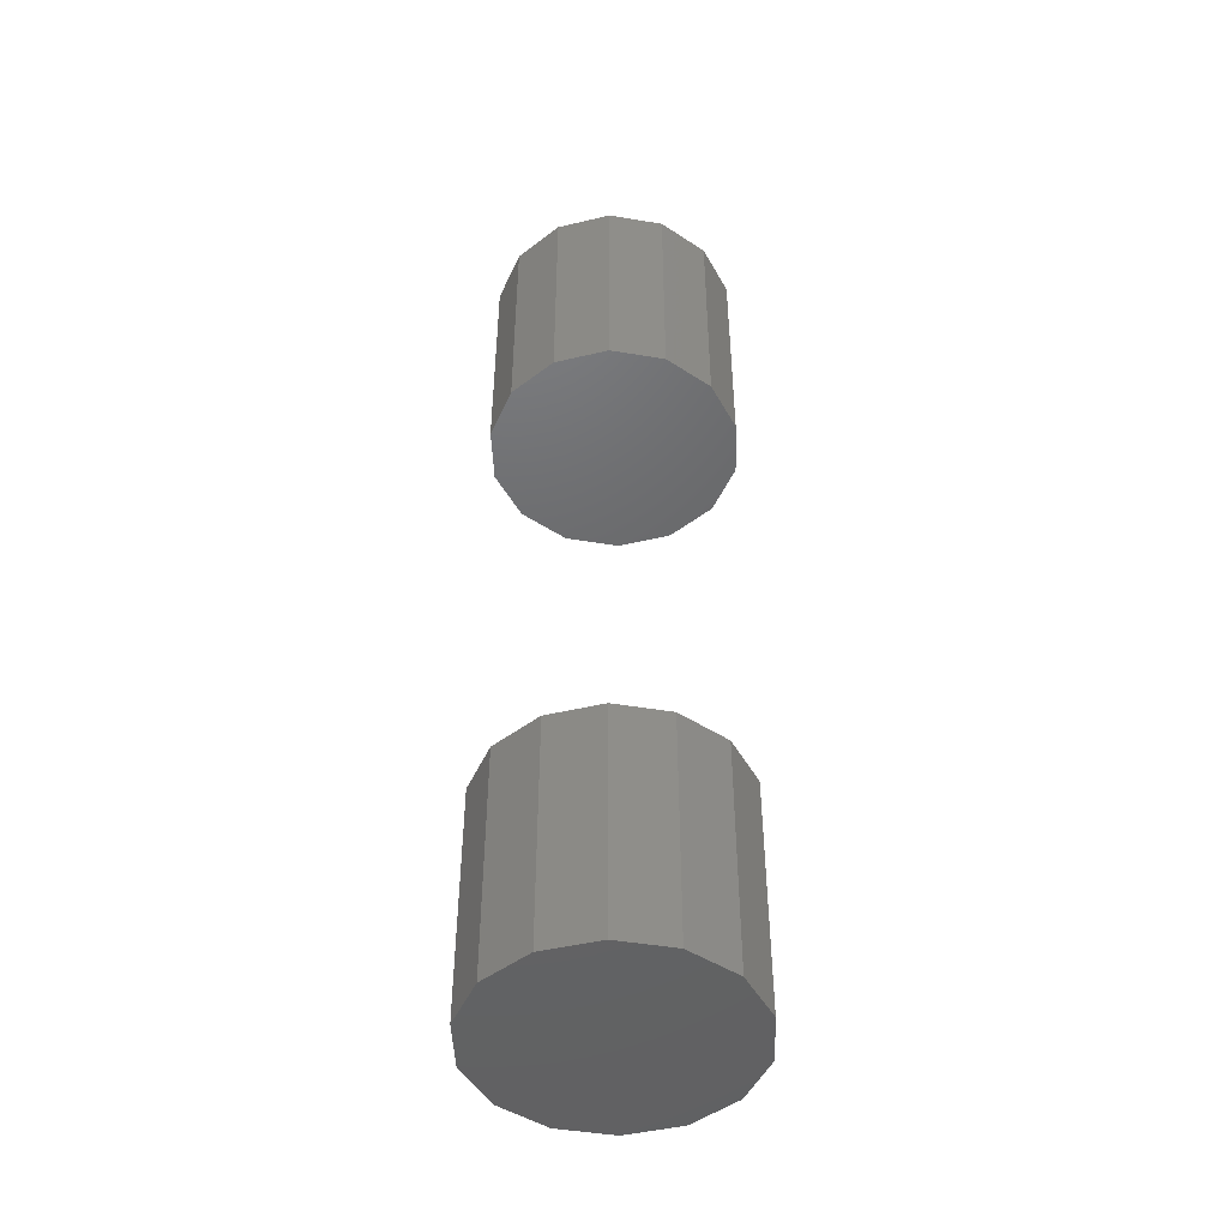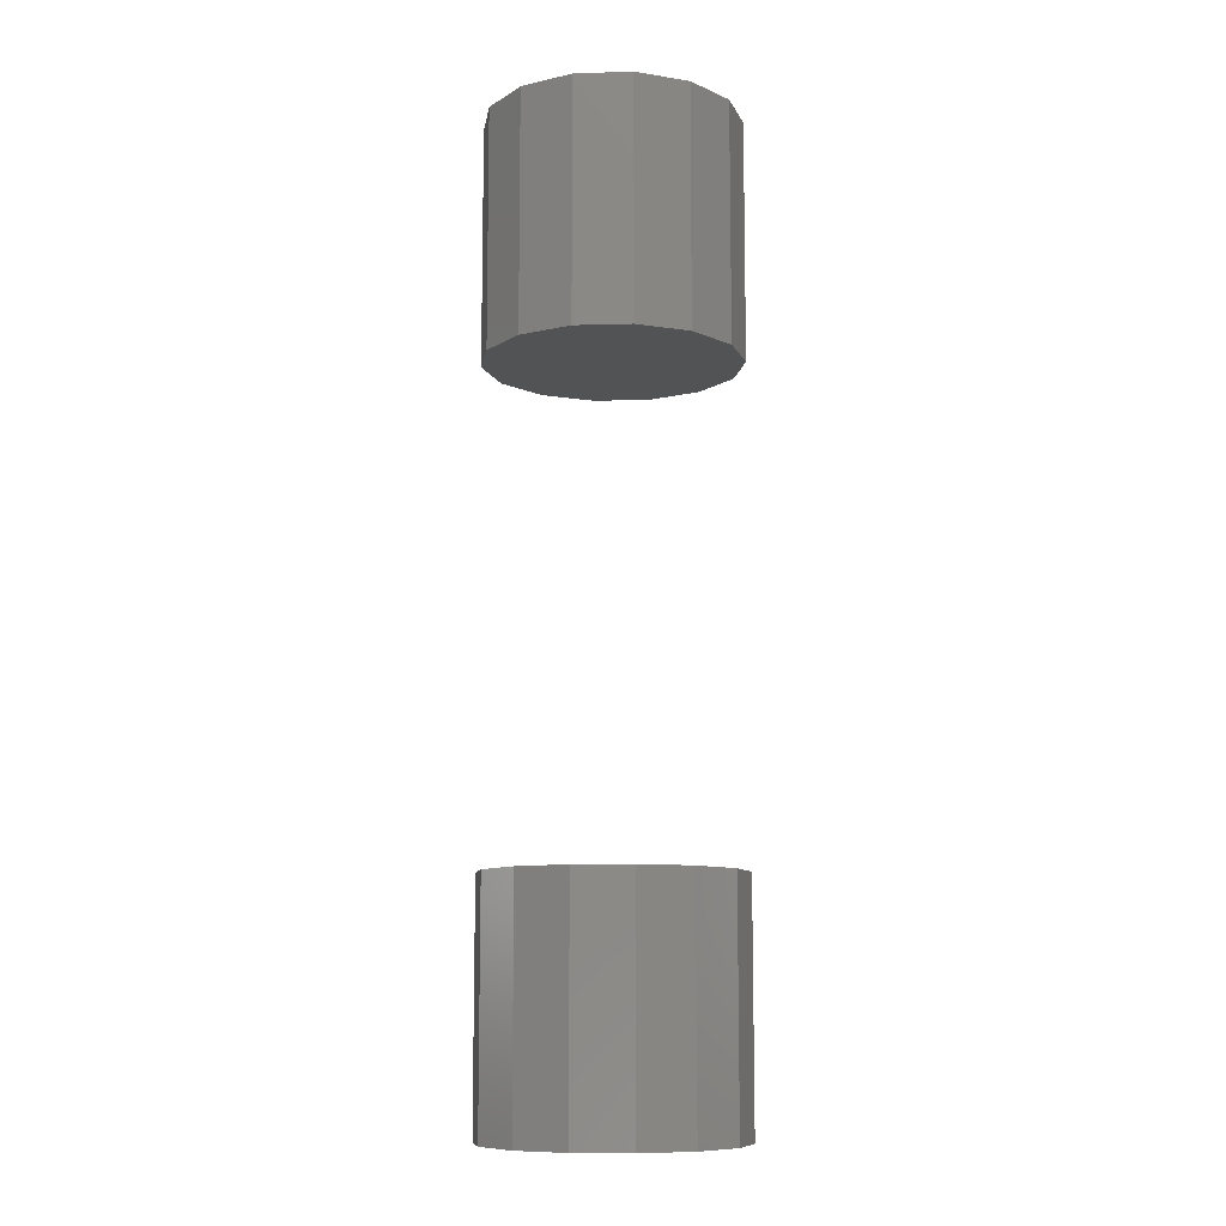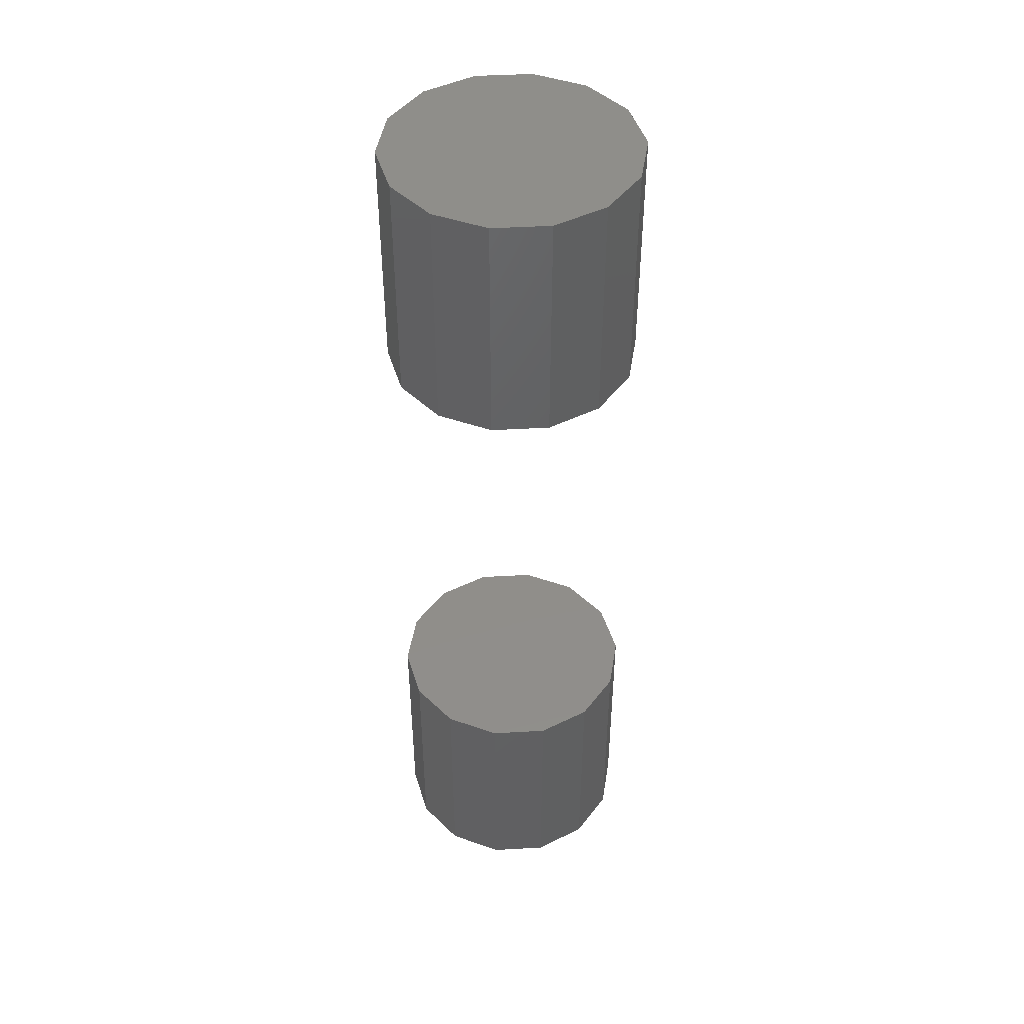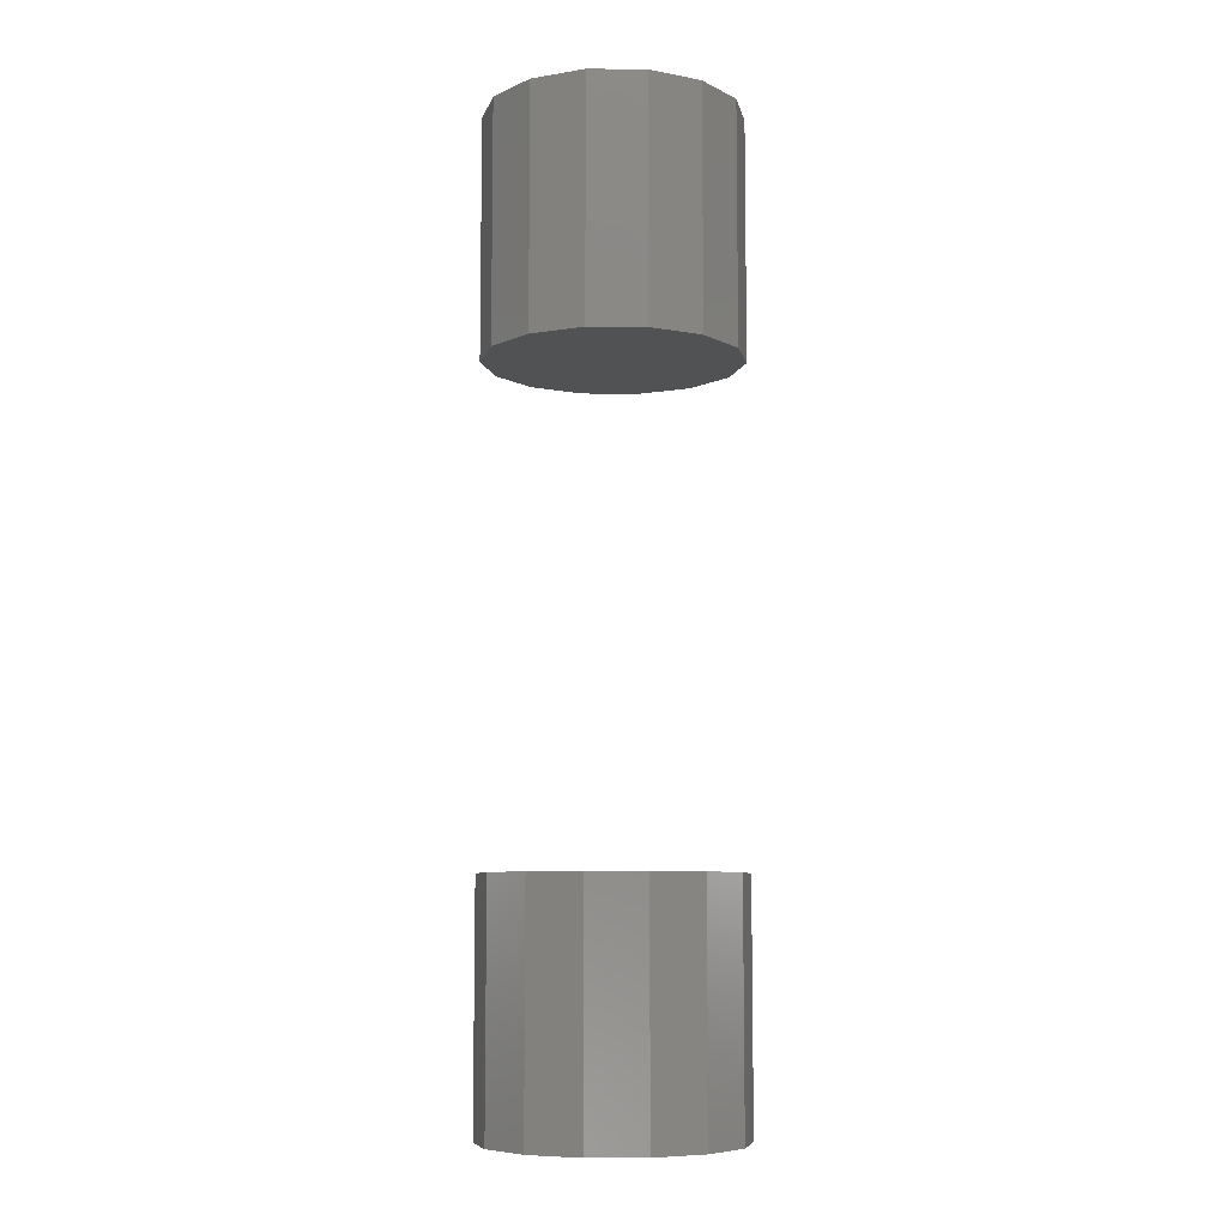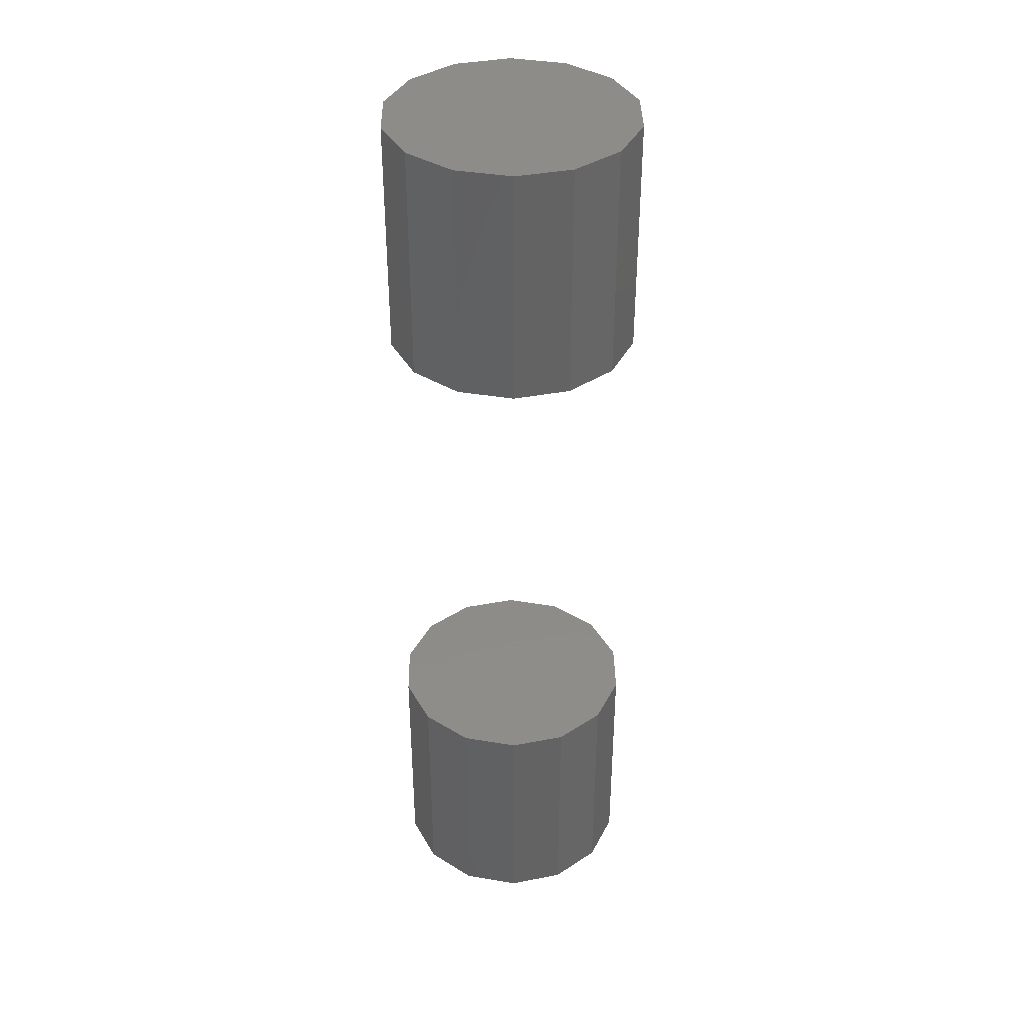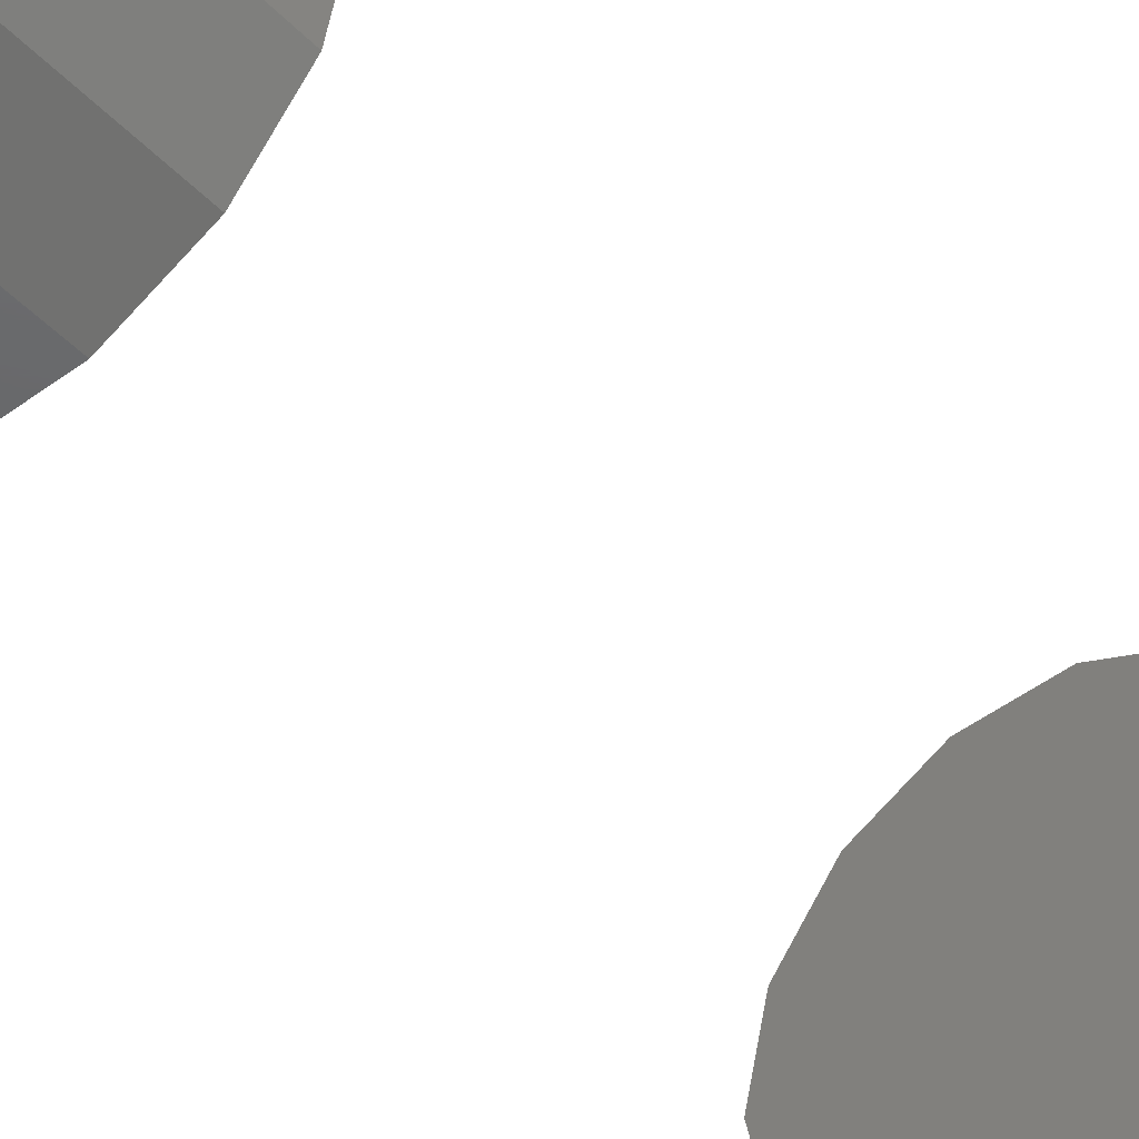
<metadata>
{"format":"stl","ext":"stl","renderer":"f3d","projection":"perspective","resolution":1024,"background":"white","views":[{"elev":-46.9,"azim":-139.3,"up":"+Y"},{"elev":-10.2,"azim":-47.2,"up":"+Y"},{"elev":45.5,"azim":99.1,"up":"+Y"},{"elev":-8.0,"azim":101.5,"up":"+Y"},{"elev":38.2,"azim":114.9,"up":"+Y"},{"elev":-46.2,"azim":-139.3,"up":"+Z"}]}
</metadata>
<code>
# stl→obj: 56 verts, 104 faces
v -0.004112 -0.02344 -0.06785
v -0.004112 -0.03125 -0.06785
v -0.003705 -0.02344 -0.06606
v -0.003705 -0.03125 -0.06606
v -0.002564 -0.02344 -0.06463
v -0.002564 -0.03125 -0.06463
v -0.000915 -0.02344 -0.06384
v -0.000915 -0.03125 -0.06384
v 0.000915 -0.02344 -0.06384
v 0.000915 -0.03125 -0.06384
v 0.002564 -0.02344 -0.06463
v 0.002564 -0.03125 -0.06463
v 0.003705 -0.02344 -0.06606
v 0.003705 -0.03125 -0.06606
v 0.004112 -0.02344 -0.06785
v 0.004112 -0.03125 -0.06785
v -0.004112 1.538e-17 -0.06785
v -0.004112 -0.007812 -0.06785
v -0.003705 1.551e-17 -0.06606
v -0.003705 -0.007812 -0.06606
v -0.002564 1.565e-17 -0.06463
v -0.002564 -0.007812 -0.06463
v -0.000915 1.578e-17 -0.06384
v -0.000915 -0.007812 -0.06384
v 0.000915 1.589e-17 -0.06384
v 0.000915 -0.007812 -0.06384
v 0.002564 1.593e-17 -0.06463
v 0.002564 -0.007812 -0.06463
v 0.003705 1.592e-17 -0.06606
v 0.003705 -0.007812 -0.06606
v 0.004112 1.584e-17 -0.06785
v 0.004112 -0.007812 -0.06785
v 0.003705 -0.02344 -0.06963
v 0.003705 -0.03125 -0.06963
v 0.002564 -0.02344 -0.07106
v 0.002564 -0.03125 -0.07106
v 0.000915 -0.02344 -0.07185
v 0.000915 -0.03125 -0.07185
v -0.000915 -0.02344 -0.07185
v -0.000915 -0.03125 -0.07185
v -0.002564 -0.02344 -0.07106
v -0.002564 -0.03125 -0.07106
v -0.003705 -0.02344 -0.06963
v -0.003705 -0.03125 -0.06963
v 0.003705 1.572e-17 -0.06963
v 0.003705 -0.007812 -0.06963
v 0.002564 1.558e-17 -0.07106
v 0.002564 -0.007812 -0.07106
v 0.000915 1.544e-17 -0.07185
v 0.000915 -0.007812 -0.07185
v -0.000915 1.534e-17 -0.07185
v -0.000915 -0.007812 -0.07185
v -0.002564 1.529e-17 -0.07106
v -0.002564 -0.007812 -0.07106
v -0.003705 1.531e-17 -0.06963
v -0.003705 -0.007812 -0.06963
f 1 2 3
f 3 2 4
f 3 4 5
f 5 4 6
f 5 6 7
f 7 6 8
f 7 8 9
f 9 8 10
f 9 10 11
f 11 10 12
f 11 12 13
f 13 12 14
f 13 14 15
f 15 14 16
f 17 18 19
f 19 18 20
f 19 20 21
f 21 20 22
f 21 22 23
f 23 22 24
f 23 24 25
f 25 24 26
f 25 26 27
f 27 26 28
f 27 28 29
f 29 28 30
f 29 30 31
f 31 30 32
f 15 16 33
f 33 16 34
f 33 34 35
f 35 34 36
f 35 36 37
f 37 36 38
f 37 38 39
f 39 38 40
f 39 40 41
f 41 40 42
f 41 42 43
f 43 42 44
f 43 44 1
f 1 44 2
f 31 32 45
f 45 32 46
f 45 46 47
f 47 46 48
f 47 48 49
f 49 48 50
f 49 50 51
f 51 50 52
f 51 52 53
f 53 52 54
f 53 54 55
f 55 54 56
f 55 56 17
f 17 56 18
f 32 30 18
f 32 18 56
f 32 56 46
f 20 18 30
f 20 30 28
f 20 28 26
f 20 26 24
f 20 24 22
f 46 56 54
f 46 54 52
f 46 52 50
f 46 50 48
f 1 3 13
f 1 13 15
f 1 15 43
f 3 5 7
f 3 7 9
f 3 9 11
f 3 11 13
f 33 35 37
f 33 37 39
f 33 39 41
f 33 41 43
f 33 43 15
f 2 44 16
f 2 16 14
f 2 14 4
f 4 14 12
f 4 12 10
f 4 10 8
f 4 8 6
f 34 16 44
f 34 44 42
f 34 42 40
f 34 40 38
f 34 38 36
f 17 19 29
f 17 29 31
f 17 31 55
f 19 21 23
f 19 23 25
f 19 25 27
f 19 27 29
f 45 47 49
f 45 49 51
f 45 51 53
f 45 53 55
f 45 55 31

</code>
